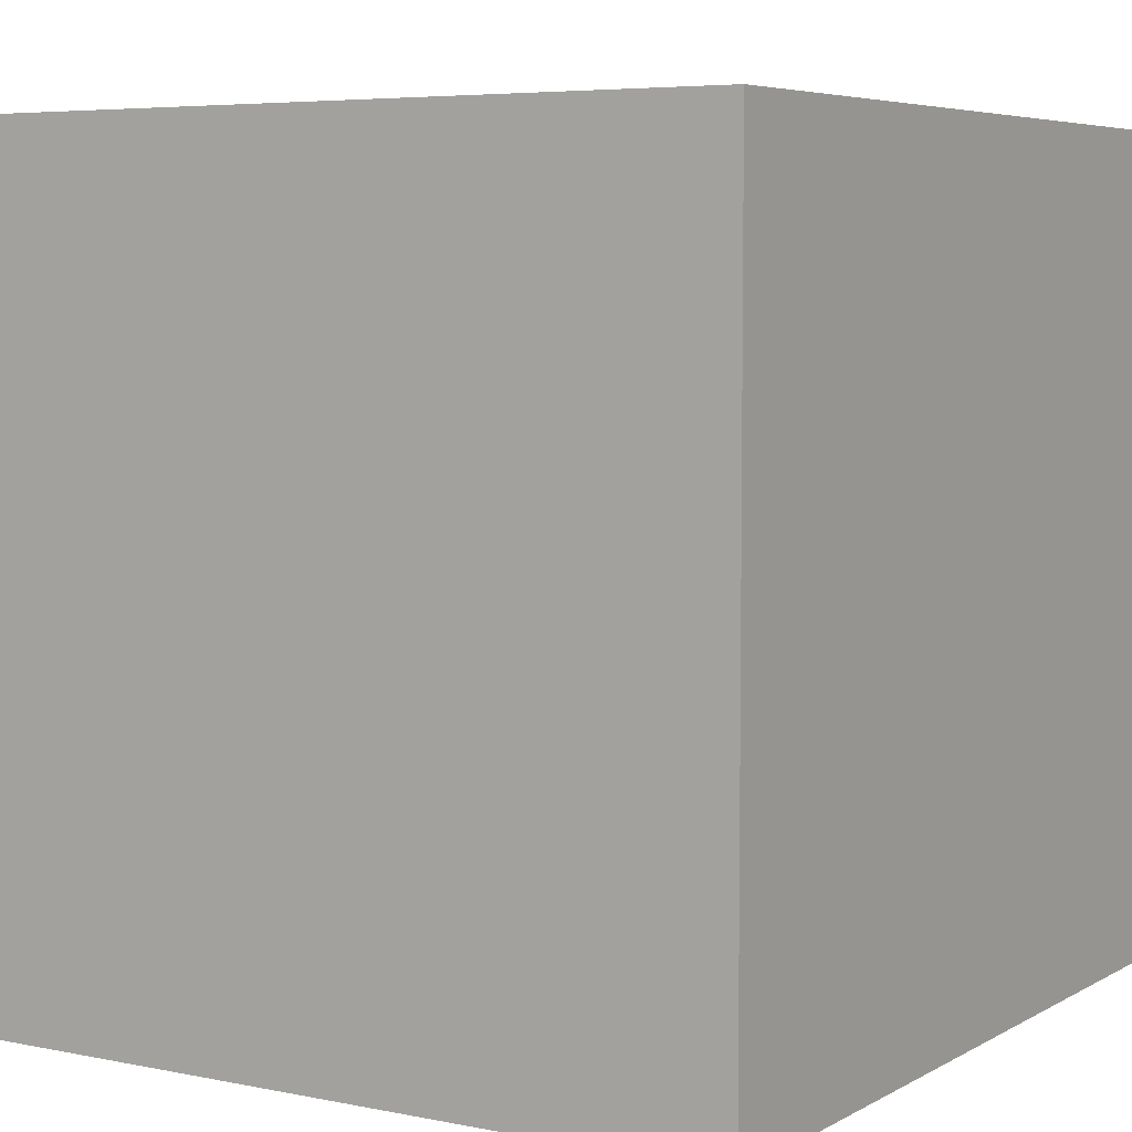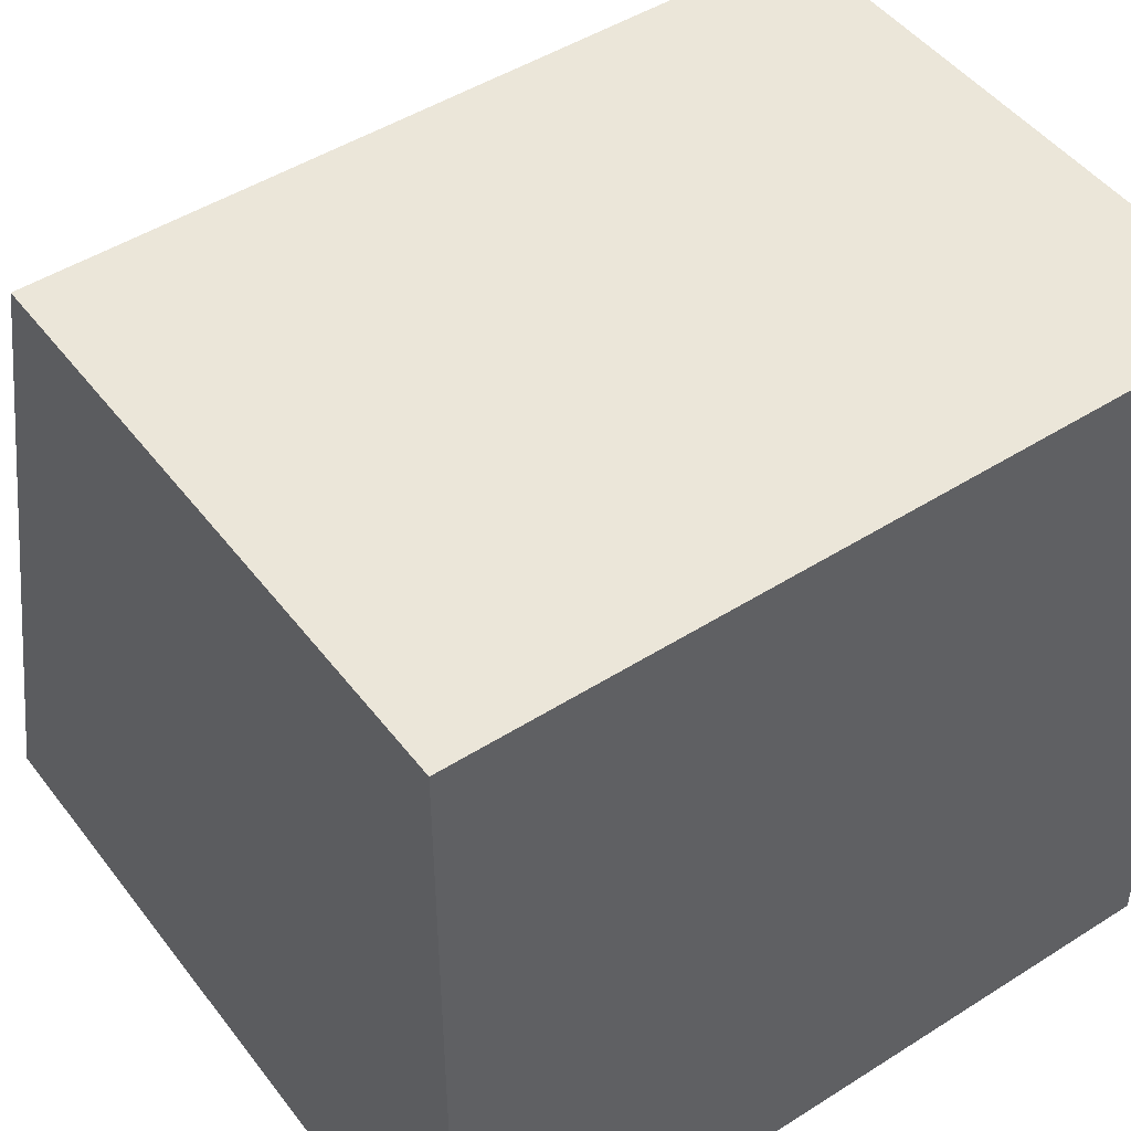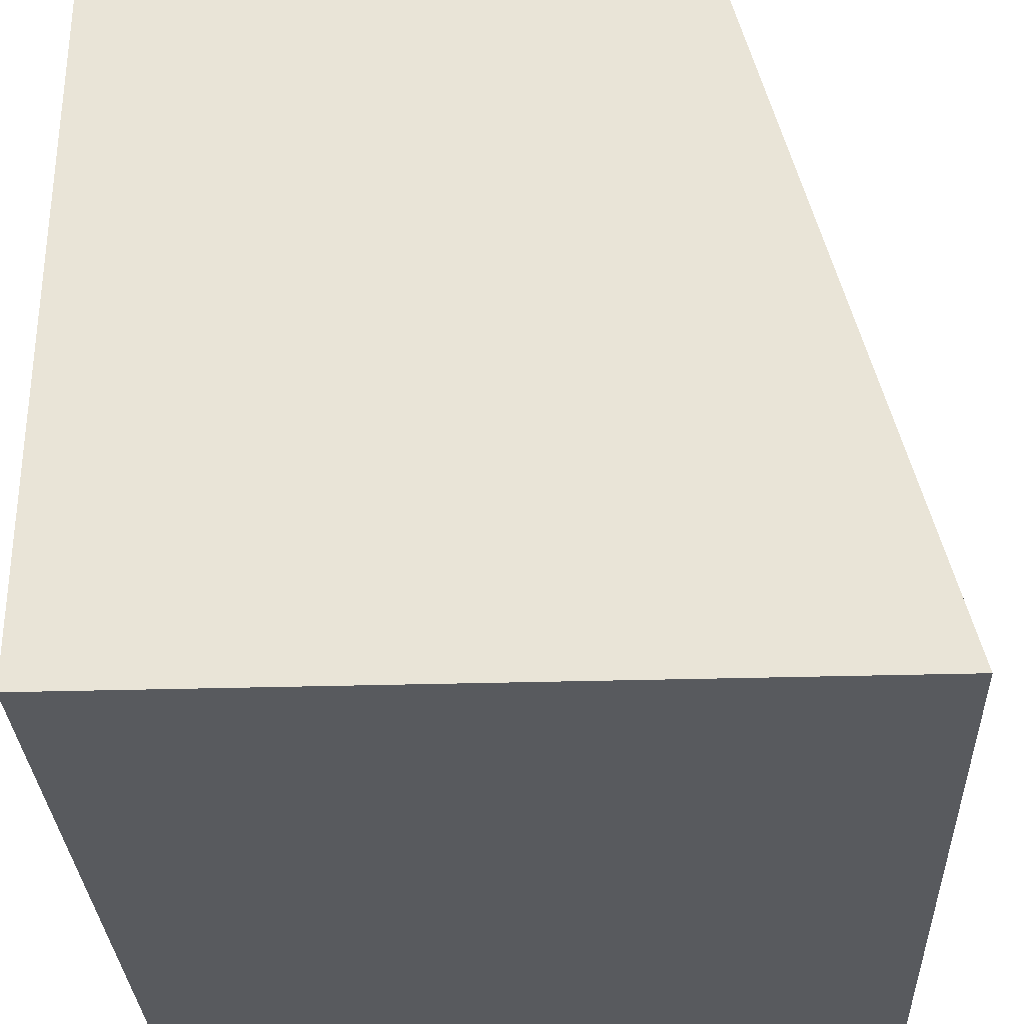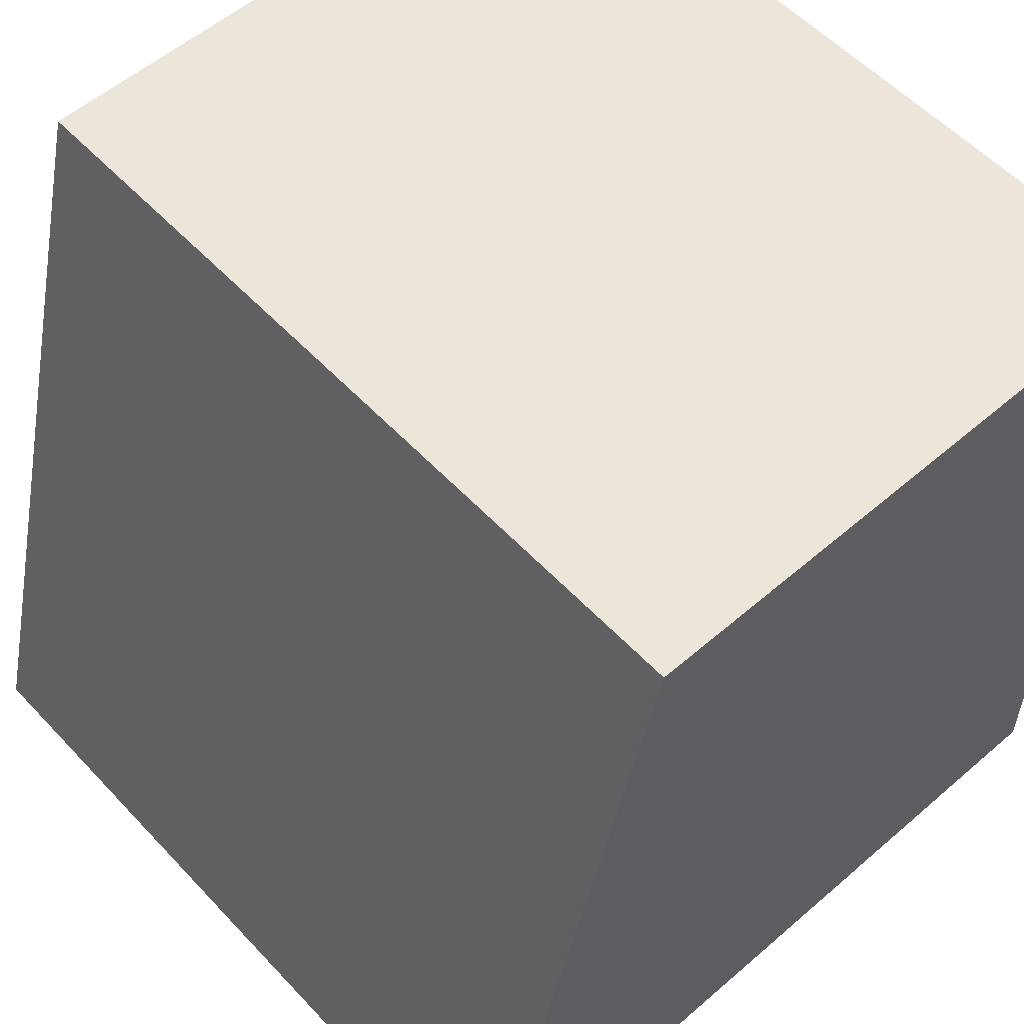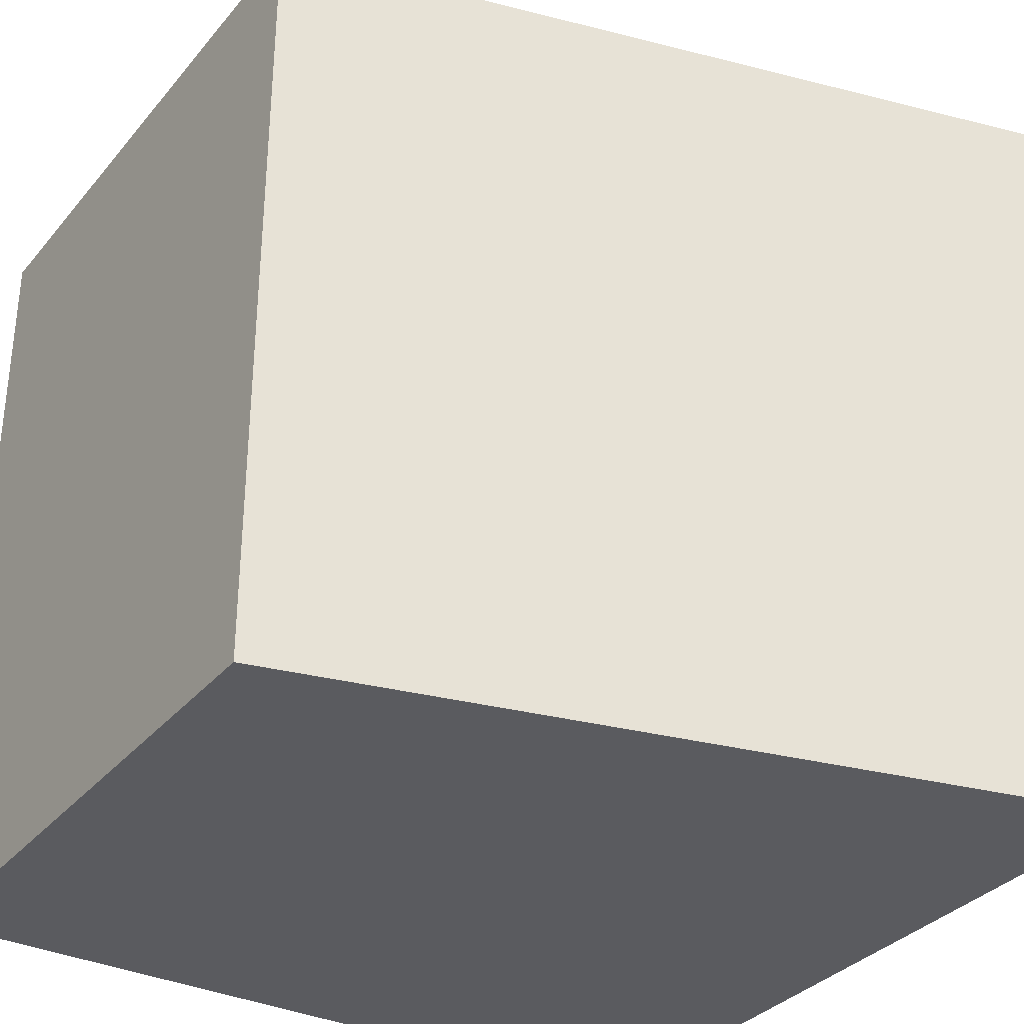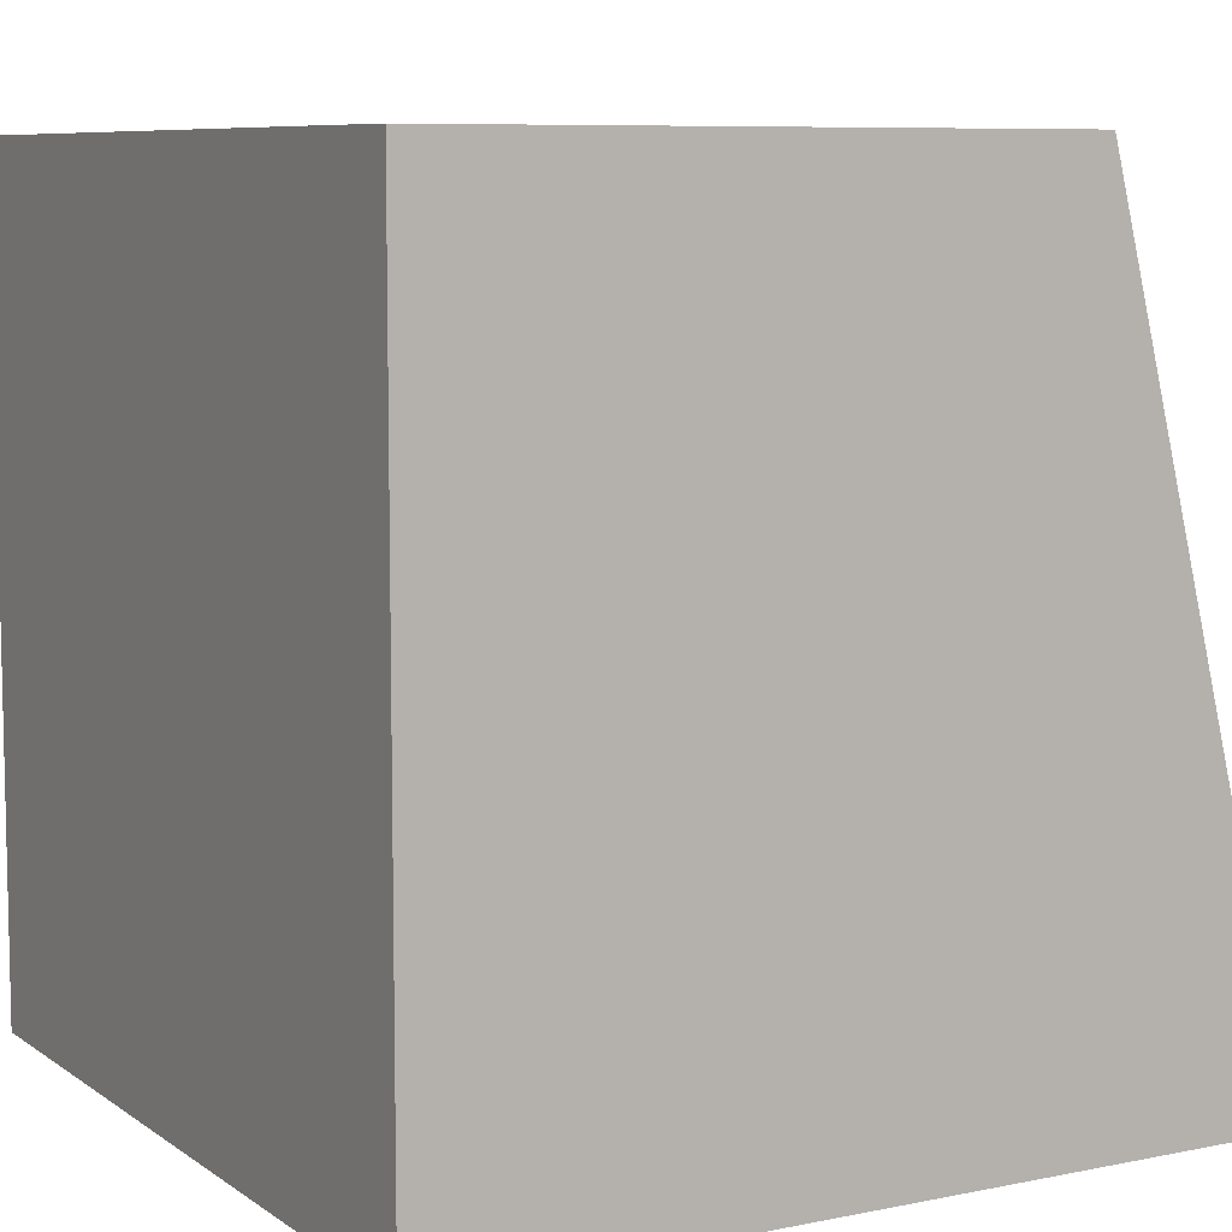
<metadata>
{"format":"obj","ext":"obj","renderer":"f3d","projection":"perspective","resolution":1024,"background":"white","views":[{"elev":5.6,"azim":-148.0,"up":"+Y"},{"elev":47.8,"azim":-125.5,"up":"+Z"},{"elev":-31.0,"azim":2.4,"up":"+Z"},{"elev":55.8,"azim":137.8,"up":"+Z"},{"elev":-33.4,"azim":56.7,"up":"+Y"},{"elev":7.9,"azim":-29.6,"up":"+Z"}]}
</metadata>
<code>
v 1 -1 -1
v -1 -1 -1
v -1 1 -1
v 1 1 -1
v 0.5 -1 1
v -1 -1 1
v -1 1 1
v 0.5 1 1
v 1 -1 -1
v 1 -1 -1
v -1 -1 -1
v -1 -1 -1
v 1 1 -1
v 1 1 -1
v 0.5 -1 1
v 0.5 -1 1
v -1 1 -1
v -1 1 -1
v -1 -1 1
v -1 -1 1
v -1 1 1
v -1 1 1
v 0.5 1 1
v 0.5 1 1
f 1 2 4
f 15 23 19
f 9 5 6
f 12 20 17
f 18 22 13
f 16 10 24
f 2 3 4
f 23 21 19
f 11 9 6
f 20 7 17
f 22 8 13
f 10 14 24

</code>
